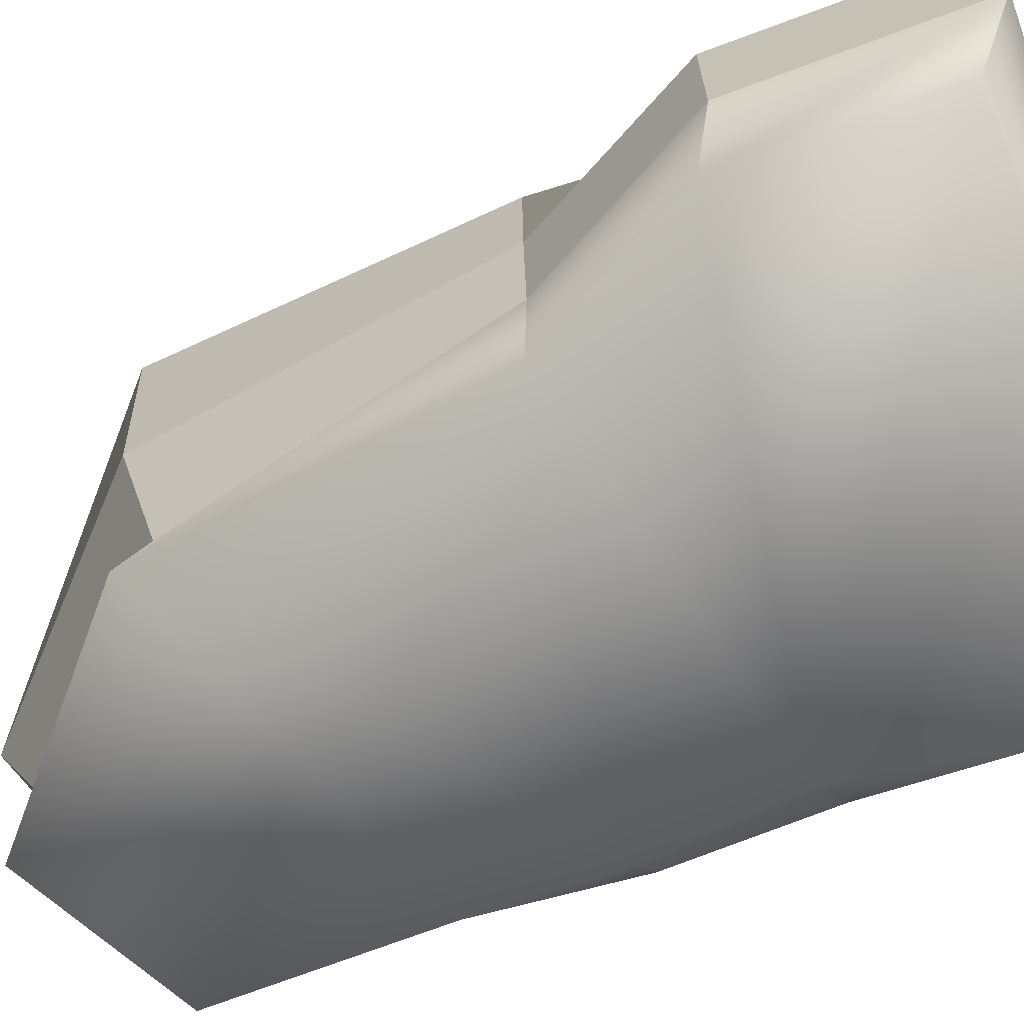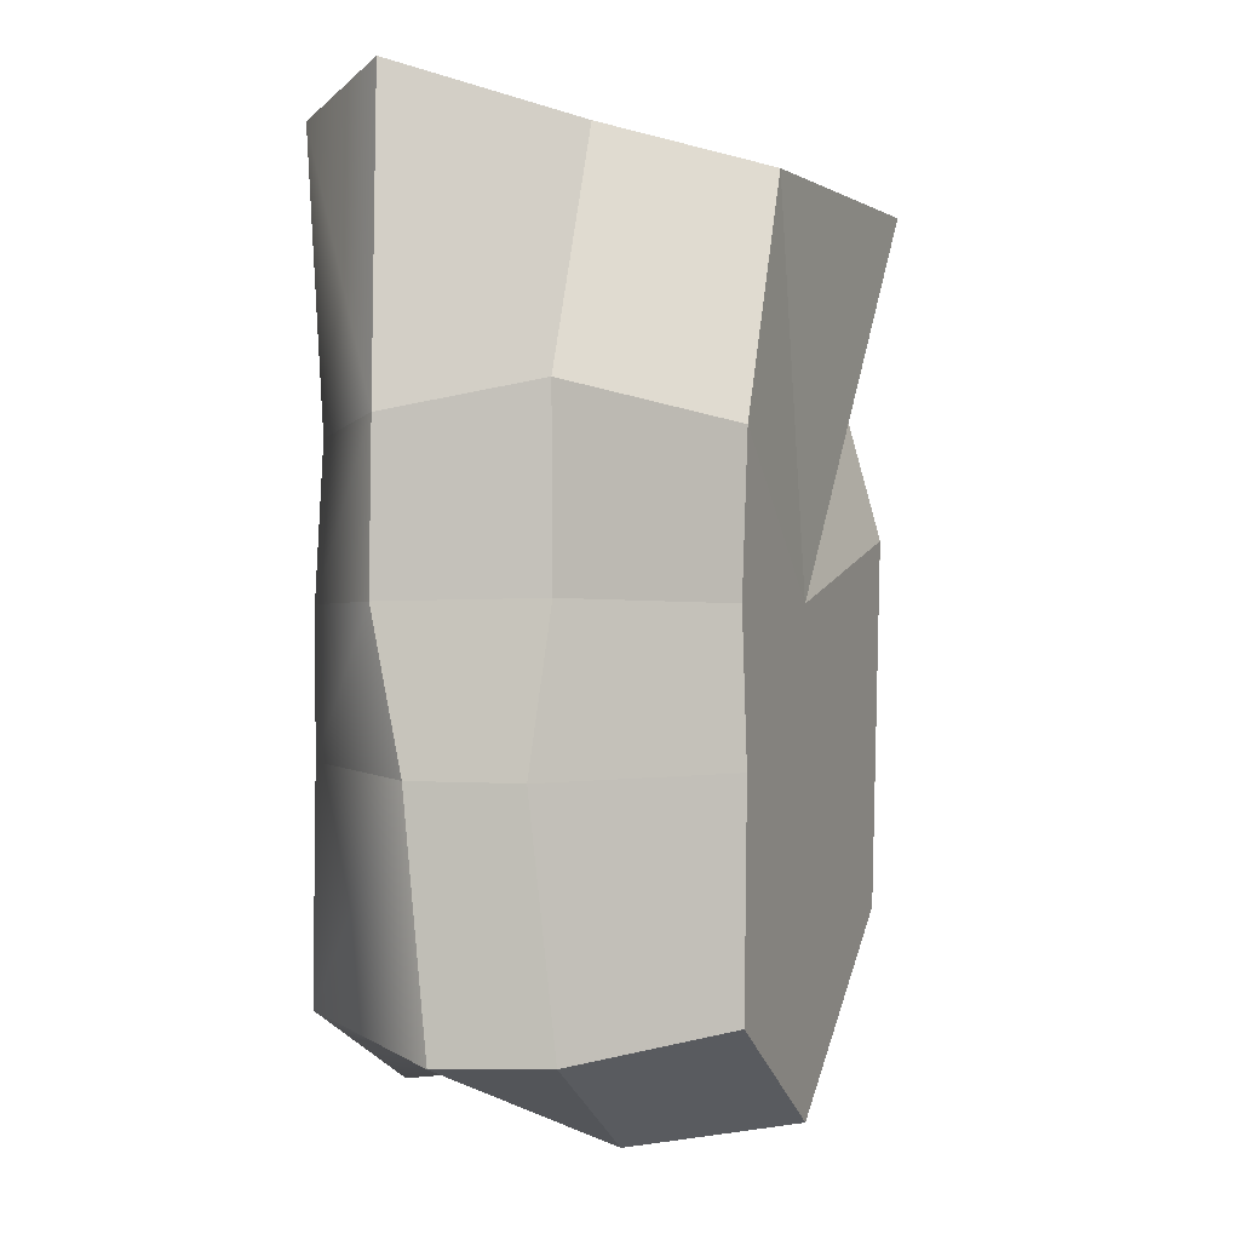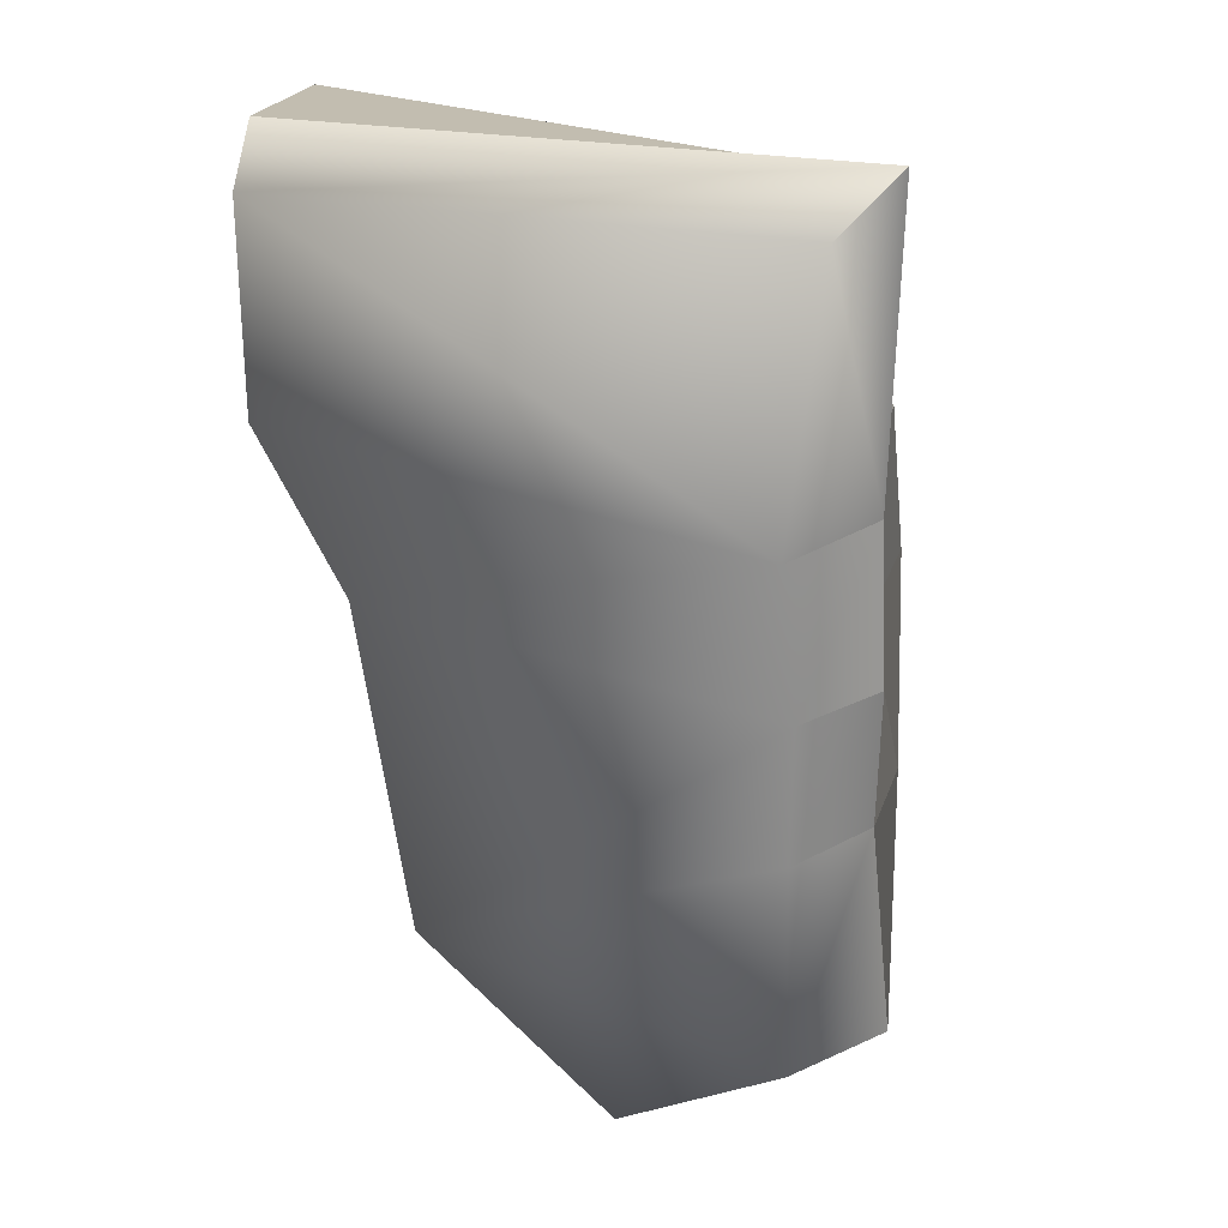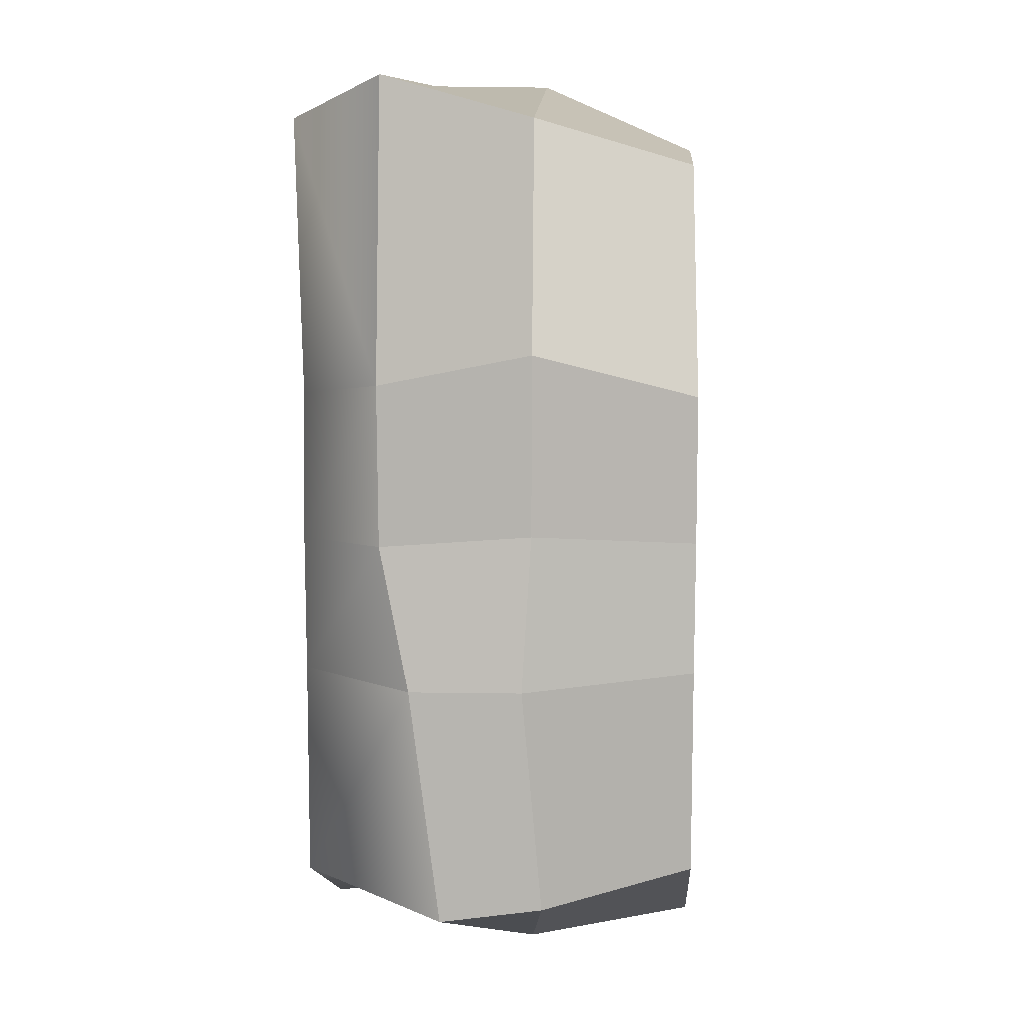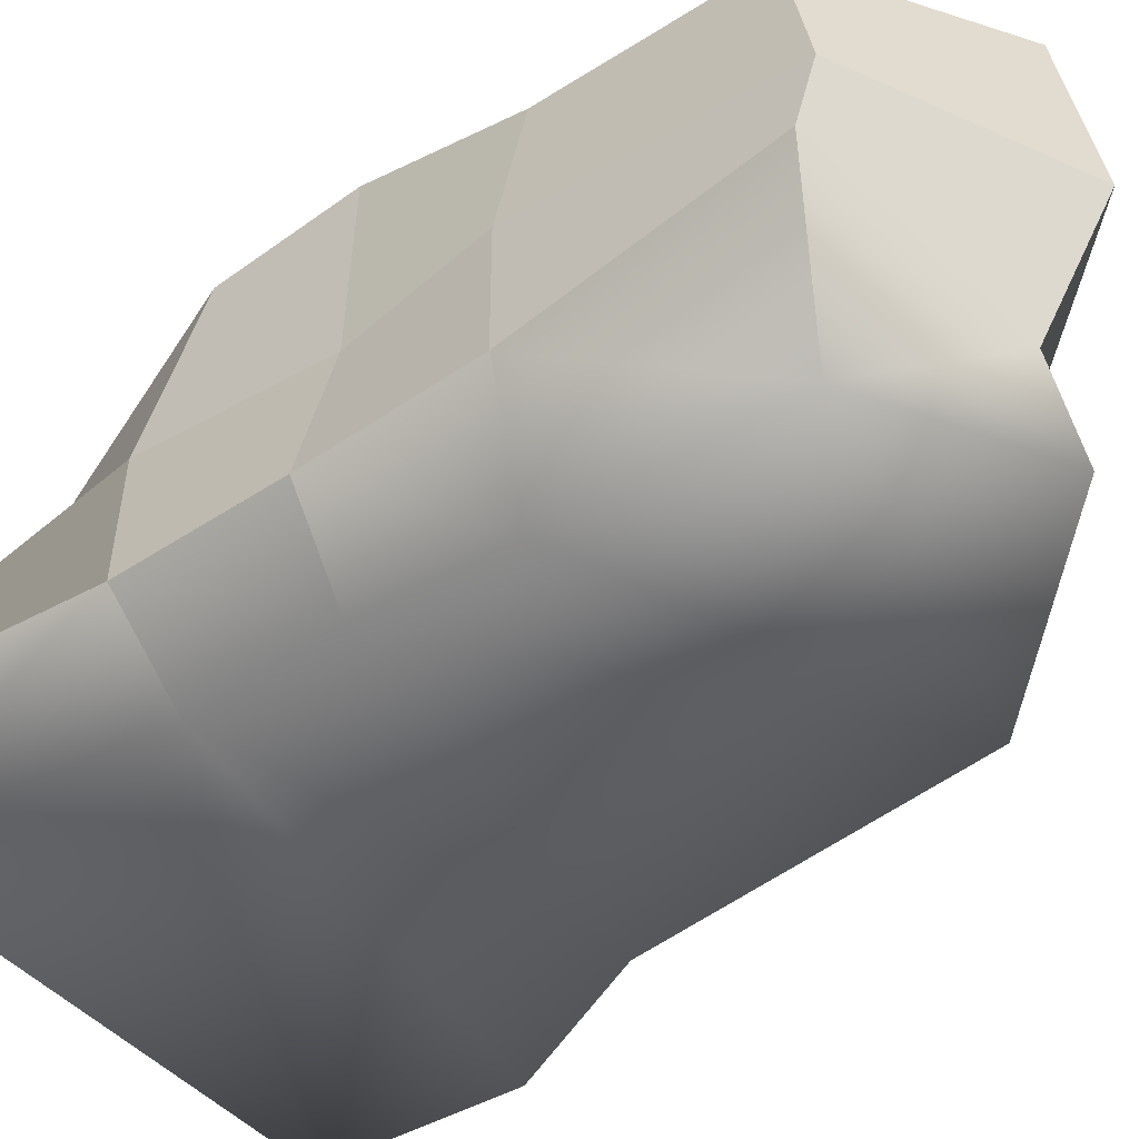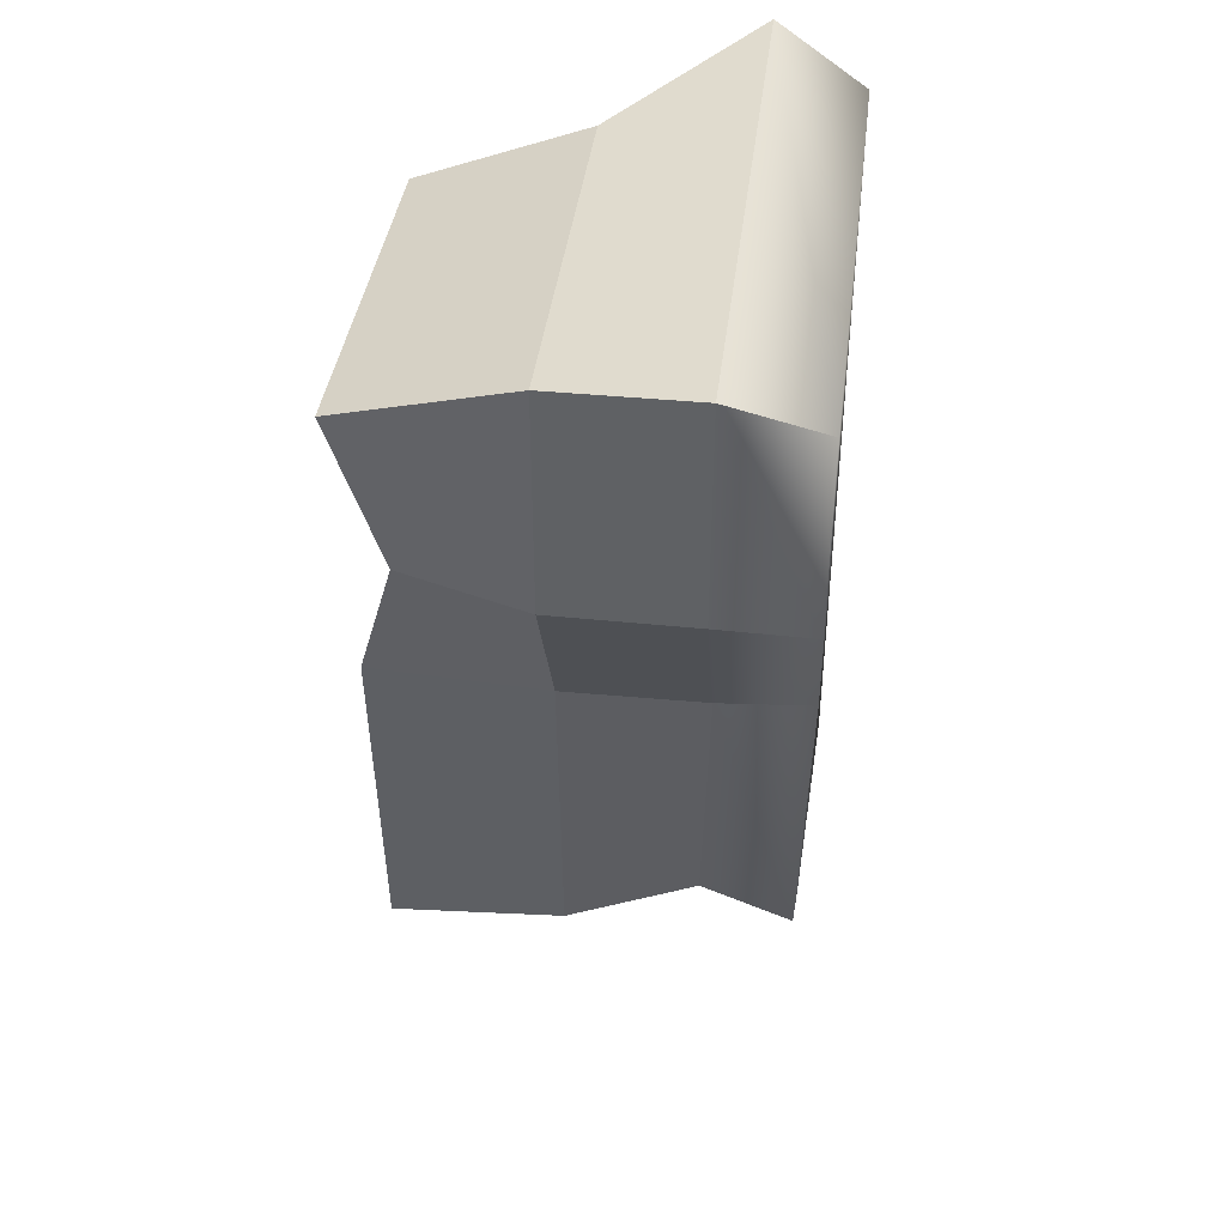
<metadata>
{"format":"obj","ext":"obj","renderer":"f3d","projection":"perspective","resolution":1024,"background":"white","views":[{"elev":-66.8,"azim":-69.5,"up":"+Y"},{"elev":0.1,"azim":111.7,"up":"+Z"},{"elev":24.8,"azim":17.2,"up":"+Z"},{"elev":10.7,"azim":93.4,"up":"+Z"},{"elev":-42.1,"azim":125.7,"up":"+Y"},{"elev":42.1,"azim":-83.0,"up":"+Z"}]}
</metadata>
<code>
o rocas_roca_05
v 0.4472 0.4911 -0.7815
v 0.07247 0.4555 -0.9898
v 0.0605 0.7989 -0.9202
v 0.3926 0.7989 -0.7047
v -0.3459 0.46 -0.5891
v -0.3683 0.7981 -0.5891
v -0.4562 0.4516 0.1254
v -0.4244 0.7981 0.1129
v -0.641 0.451 0.4684
v -0.4319 0.7302 0.3516
v -0.6419 0.451 0.9071
v -0.5493 0.7989 0.7561
v 0.2256 0.4617 0.8307
v 0.1672 0.7874 0.7352
v 0.3788 0.7989 -0.2881
v 0.4796 0.451 -0.3083
v 0.06312 0.7989 -0.01084
v 0.5161 0.2858 -0.7841
v 0.08666 0.2234 -0.8635
v -0.2872 0.2035 -0.5313
v -0.457 0.1795 0.1298
v -0.6433 0.1795 0.4703
v -0.6442 0.1795 0.9105
v 0.4912 0.1795 0.9106
v 0.4813 0.2218 -0.3091
v 0.3853 0 -0.7224
v 0.05679 0.01606 -0.8976
v -0.3328 0.01712 -0.5567
v -0.4256 -0 0.1139
v -0.5961 -0 0.4255
v -0.5969 -0 0.8282
v 0.4089 -0 0.8283
v 0.3756 0 -0.2878
v 0.3741 0.7986 0.2811
v 0.417 0.4679 0.3672
v 0.4812 0.1644 0.3126
v 0.3464 -0 0.2806
v 0.4031 0.7985 -0.01186
v 0.4093 0.4667 -0.00184
v 0.4964 0.1679 -0.007351
v 0.3784 -0 -0.01196
f 1 2 3 4
f 2 5 6 3
f 5 7 8 6
f 7 9 10 8
f 9 11 12 10
f 11 13 14 12
f 15 16 1 4
f 4 3 17
f 3 6 17
f 6 8 17
f 8 10 17
f 10 12 17
f 12 14 17
f 17 15 4
f 18 19 2 1
f 19 20 5 2
f 20 21 7 5
f 21 22 9 7
f 22 23 11 9
f 23 24 13 11
f 16 25 18 1
f 26 27 19 18
f 27 28 20 19
f 28 29 21 20
f 29 30 22 21
f 30 31 23 22
f 31 32 24 23
f 25 33 26 18
f 14 34 17
f 13 35 34 14
f 24 36 35 13
f 32 37 36 24
f 17 34 38
f 34 35 39 38
f 35 36 40 39
f 36 37 41 40
f 17 38 15
f 38 39 16 15
f 39 40 25 16
f 40 41 33 25
f 31 30 37 32
f 37 30 29 41
f 41 29 28 33
f 28 27 26 33

</code>
